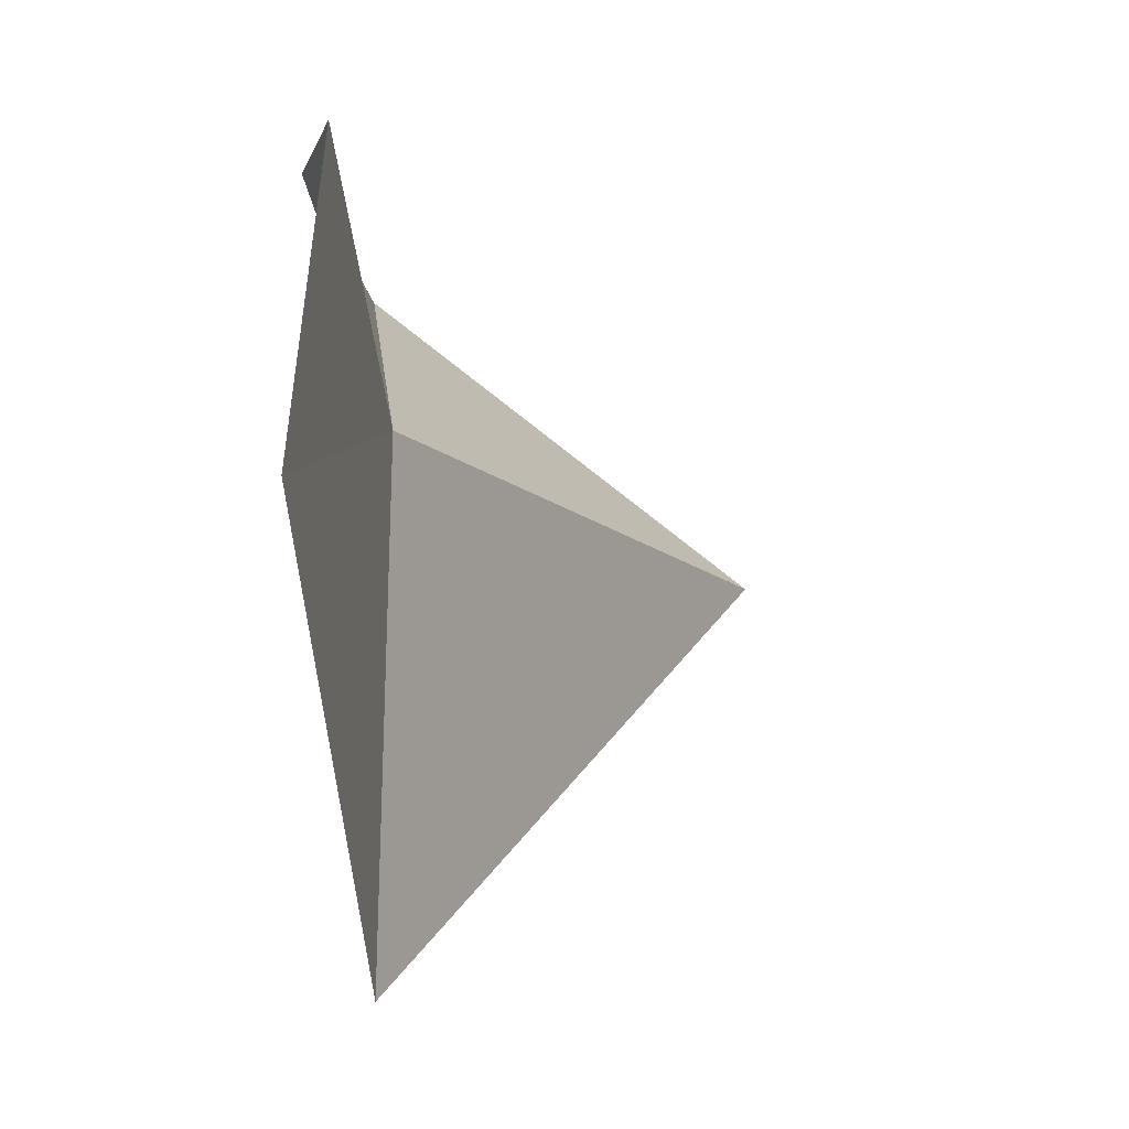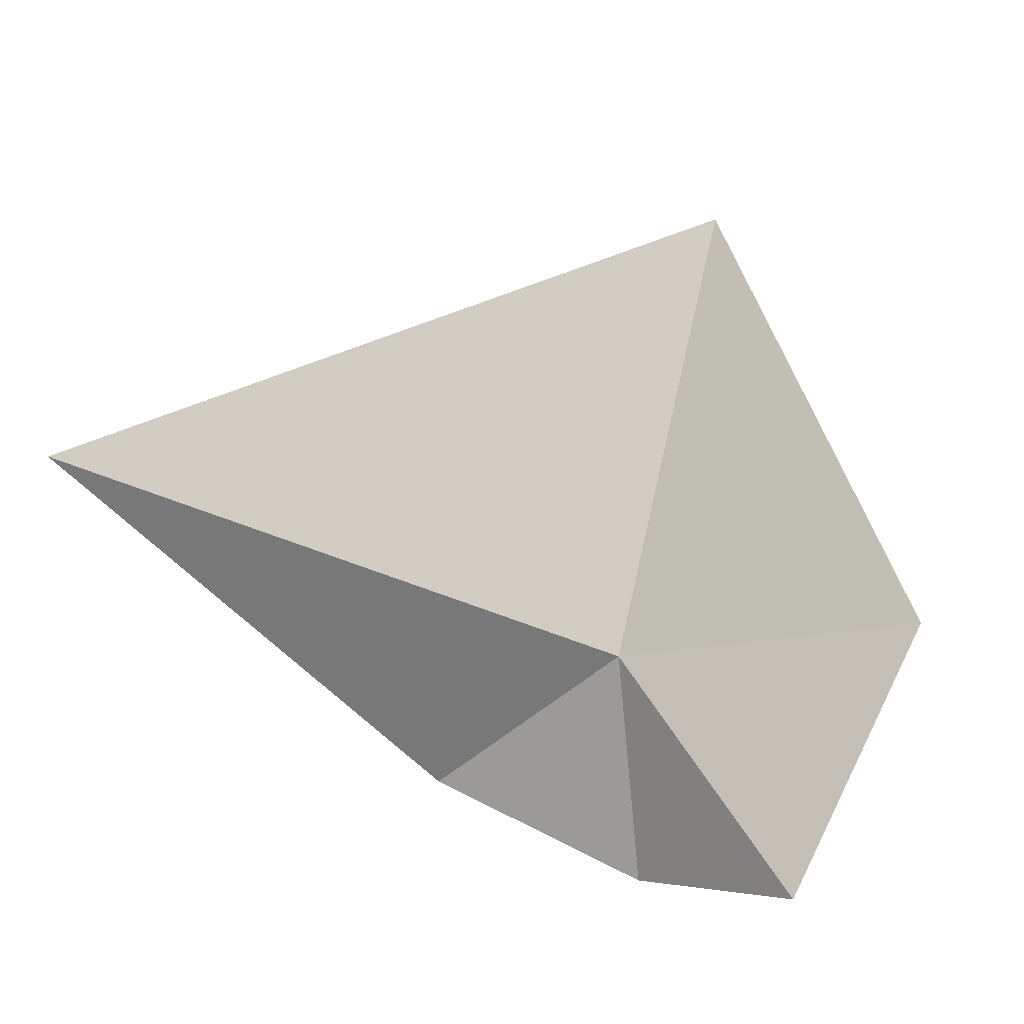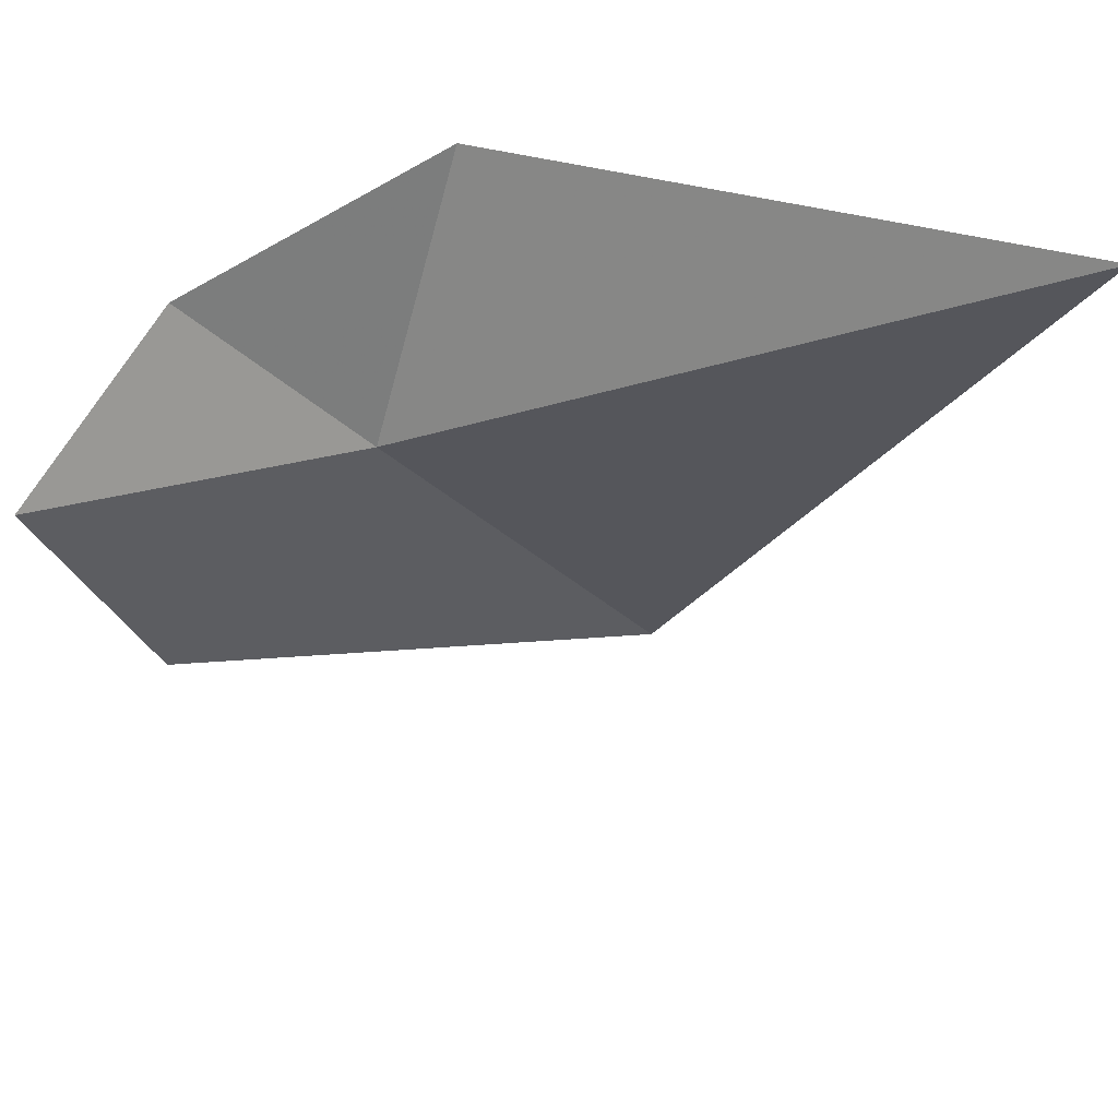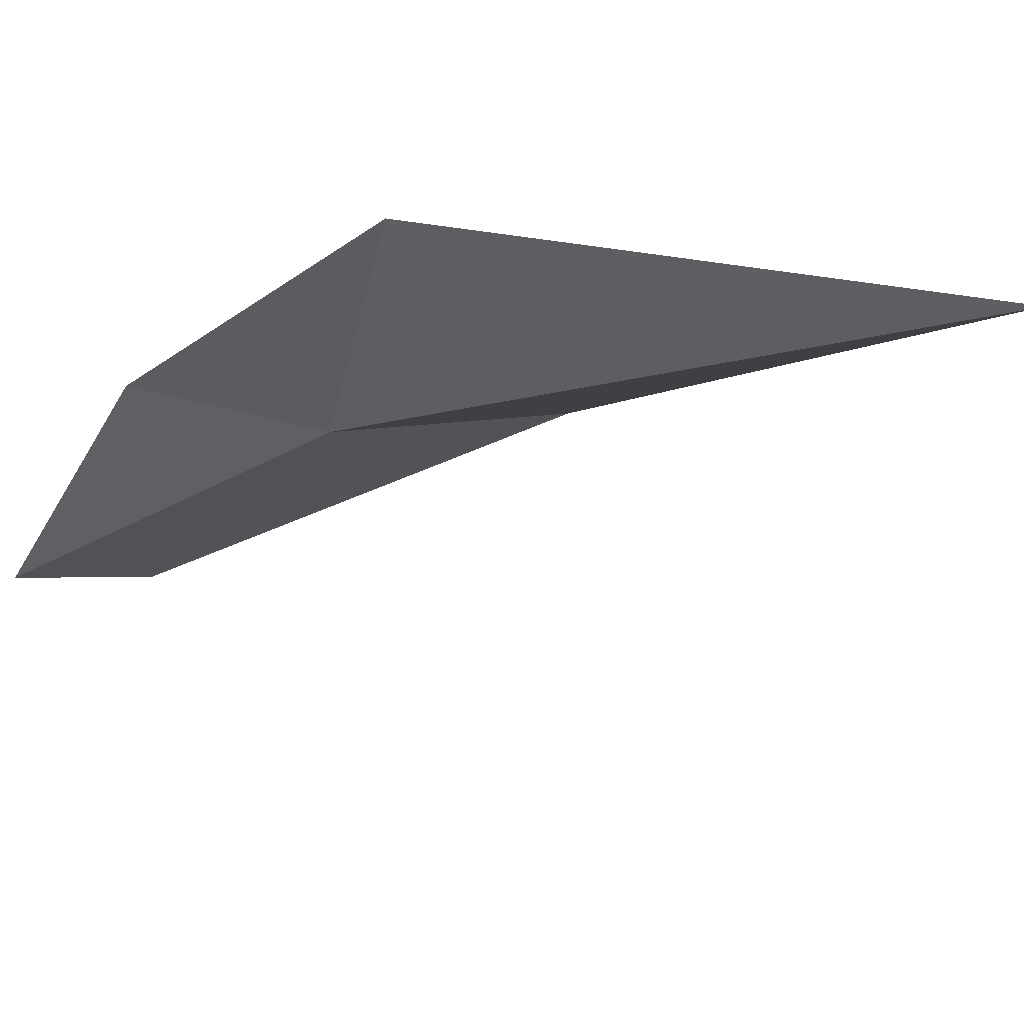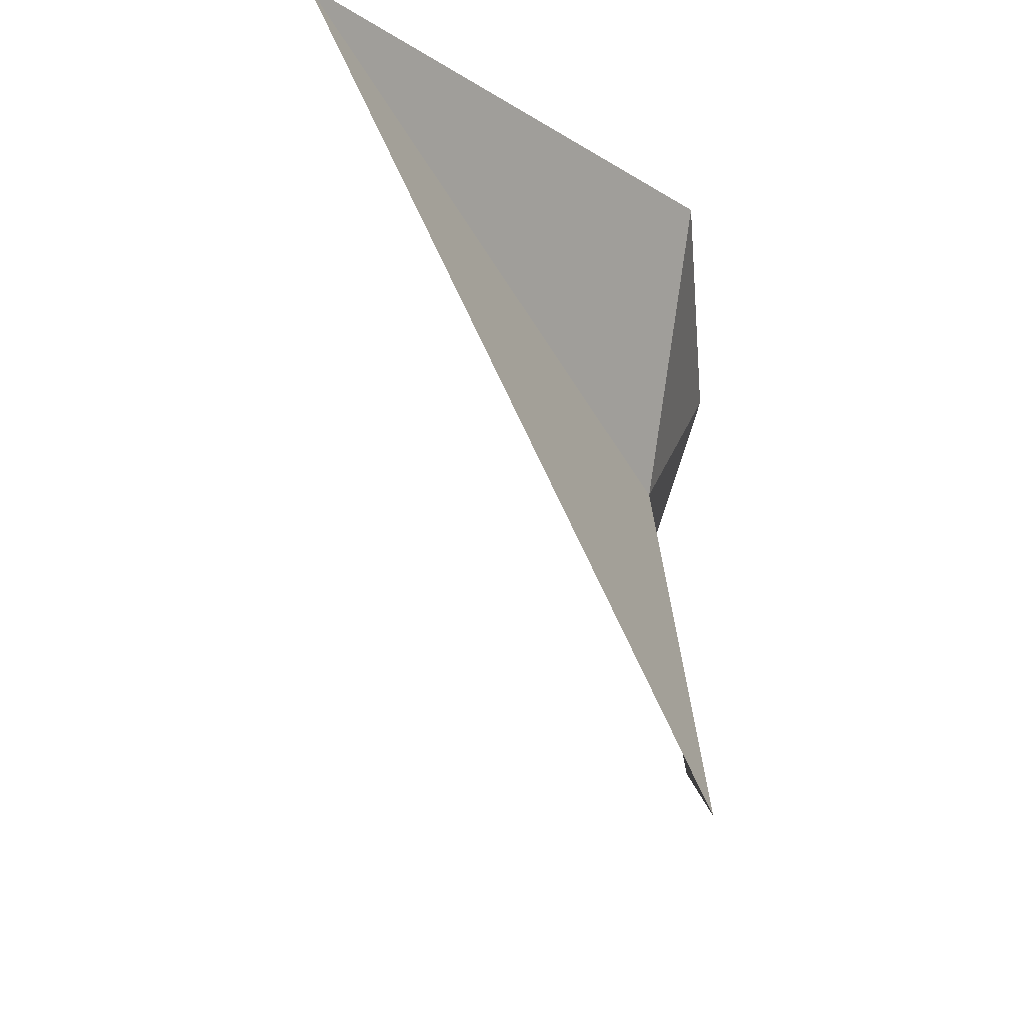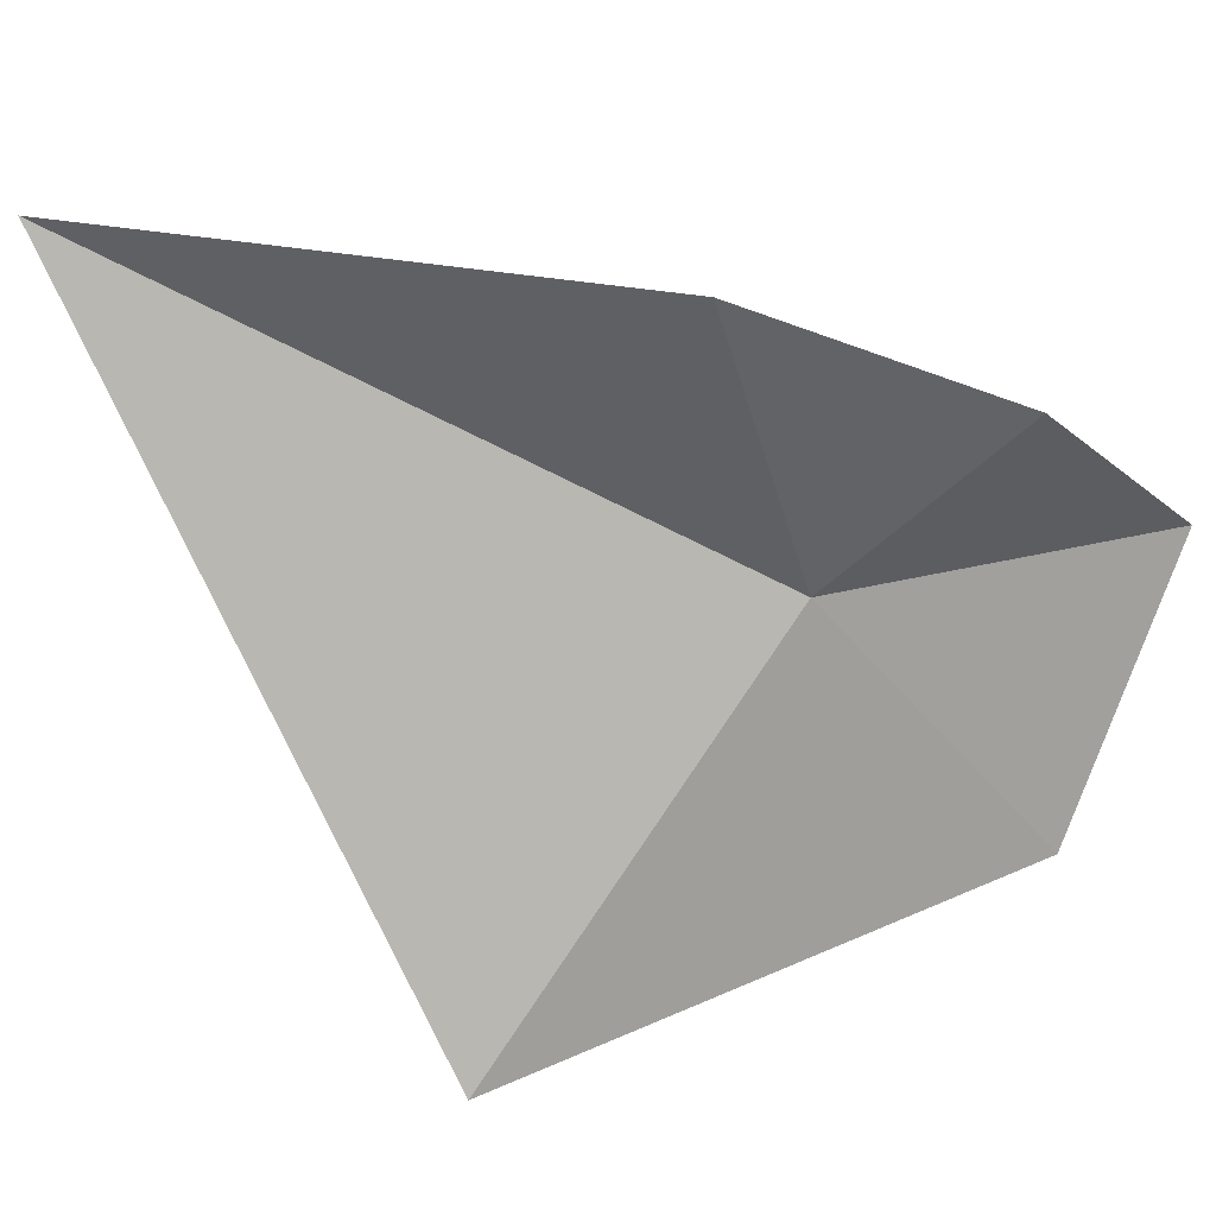
<metadata>
{"format":"obj","ext":"obj","renderer":"f3d","projection":"perspective","resolution":1024,"background":"white","views":[{"elev":-41.3,"azim":144.3,"up":"+Y"},{"elev":-70.3,"azim":-37.7,"up":"+Z"},{"elev":44.4,"azim":-151.7,"up":"+Y"},{"elev":70.4,"azim":-159.9,"up":"+Y"},{"elev":-18.3,"azim":-39.2,"up":"+Y"},{"elev":26.8,"azim":32.2,"up":"+Y"}]}
</metadata>
<code>
v 10.16 9.65 11.29
v 9.45 7.939 12.38
v 10.91 8.562 10.71
v 10.83 10.36 10.95
v 11.11 9.739 10.22
v 7.593 10.83 12.27
v 10.03 10.85 11.75
f 1 3 2
f 1 4 5
f 1 2 6
f 1 6 7
f 1 7 4
f 1 5 3

</code>
